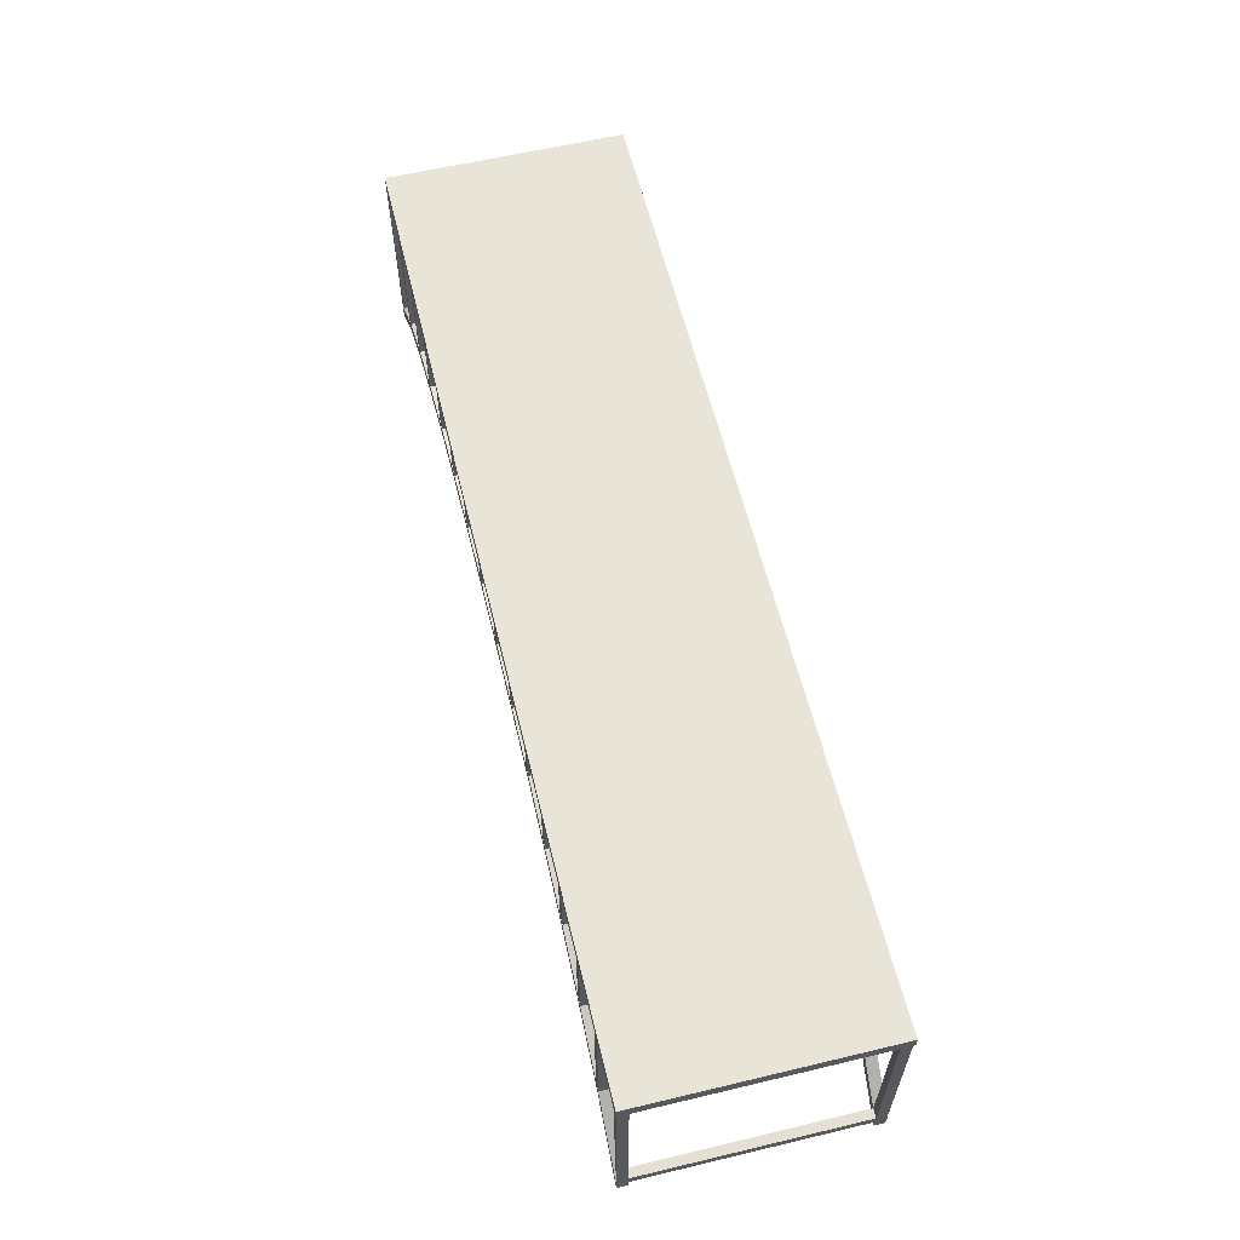
<metadata>
{"format":"obj","ext":"obj","renderer":"f3d","projection":"perspective","resolution":1024,"background":"white","views":[{"elev":60.0,"azim":-103.7,"up":"+Y"}]}
</metadata>
<code>
o Cube_Cube.004
v -11.38 -0.233 -2.522
v -11.38 -4.951 -2.522
v -11.19 -4.664 -2.522
v -11.19 -0.2246 -2.522
v -11.38 -0.233 -2.761
v -11.19 -0.2364 -2.761
v -11.38 -4.675 -2.761
v -11.38 -4.951 -2.761
v -9.944 -0.2296 -2.522
v -9.944 -3.382 -2.522
v -9.737 -3.377 -2.522
v -9.737 -0.2246 -2.522
v -9.944 -0.2414 -2.761
v -9.737 -0.2364 -2.761
v -9.737 -3.389 -2.761
v -9.944 -3.394 -2.761
v -8.495 -0.2296 -2.522
v -8.495 -2.549 -2.522
v -8.287 -2.544 -2.522
v -8.287 -0.2246 -2.522
v -8.495 -0.2414 -2.761
v -8.287 -0.2364 -2.761
v -8.287 -2.556 -2.761
v -8.495 -2.561 -2.761
v -7.045 -0.2296 -2.522
v -7.045 -1.888 -2.522
v -6.838 -1.883 -2.522
v -6.838 -0.2246 -2.522
v -7.045 -0.2414 -2.761
v -6.838 -0.2364 -2.761
v -6.838 -1.895 -2.761
v -7.045 -1.9 -2.761
v -5.596 -0.2296 -2.522
v -5.596 -1.562 -2.522
v -5.389 -1.557 -2.522
v -5.389 -0.2246 -2.522
v -5.596 -0.2414 -2.761
v -5.389 -0.2364 -2.761
v -5.389 -1.569 -2.761
v -5.596 -1.574 -2.761
v -4.147 -0.2296 -2.522
v -4.147 -1.297 -2.522
v -3.94 -1.292 -2.522
v -3.94 -0.2246 -2.522
v -4.147 -0.2414 -2.761
v -3.94 -0.2364 -2.761
v -3.94 -1.304 -2.761
v -4.147 -1.309 -2.761
v -2.698 -0.2296 -2.522
v -2.698 -1.154 -2.522
v -2.491 -1.149 -2.522
v -2.491 -0.2246 -2.522
v -2.698 -0.2414 -2.761
v -2.491 -0.2364 -2.761
v -2.491 -1.161 -2.761
v -2.698 -1.166 -2.761
v -1.249 -0.2296 -2.522
v -1.249 -1.104 -2.522
v -1.042 -1.099 -2.522
v -1.042 -0.2246 -2.522
v -1.249 -0.2414 -2.761
v -1.042 -0.2364 -2.761
v -1.042 -1.111 -2.761
v -1.249 -1.116 -2.761
v 0.2 -0.2296 -2.522
v 0.2 -1.057 -2.522
v 0.407 -1.052 -2.522
v 0.407 -0.2246 -2.522
v 0.2 -0.2414 -2.761
v 0.407 -0.2364 -2.761
v 0.407 -1.063 -2.761
v 0.2 -1.068 -2.761
v 1.649 -0.2296 -2.522
v 1.649 -1.137 -2.522
v 1.856 -1.132 -2.522
v 1.856 -0.2246 -2.522
v 1.649 -0.2414 -2.761
v 1.856 -0.2364 -2.761
v 1.856 -1.144 -2.761
v 1.649 -1.149 -2.761
v 3.098 -0.2296 -2.522
v 3.098 -1.273 -2.522
v 3.305 -1.268 -2.522
v 3.305 -0.2246 -2.522
v 3.098 -0.2414 -2.761
v 3.305 -0.2364 -2.761
v 3.305 -1.28 -2.761
v 3.098 -1.285 -2.761
v 4.547 -0.2296 -2.522
v 4.547 -1.588 -2.522
v 4.754 -1.583 -2.522
v 4.754 -0.2246 -2.522
v 4.547 -0.2414 -2.761
v 4.754 -0.2364 -2.761
v 4.754 -1.595 -2.761
v 4.547 -1.6 -2.761
v 5.996 -0.2296 -2.522
v 5.996 -1.988 -2.522
v 6.203 -1.983 -2.522
v 6.203 -0.2246 -2.522
v 5.996 -0.2414 -2.761
v 6.203 -0.2364 -2.761
v 6.203 -1.995 -2.761
v 5.996 -2 -2.761
v 7.445 -0.2296 -2.522
v 7.445 -2.607 -2.522
v 7.652 -2.602 -2.522
v 7.652 -0.2246 -2.522
v 7.445 -0.2414 -2.761
v 7.652 -0.2364 -2.761
v 7.652 -2.614 -2.761
v 7.445 -2.619 -2.761
v 8.895 -0.2296 -2.522
v 8.895 -3.439 -2.522
v 9.102 -3.434 -2.522
v 9.102 -0.2246 -2.522
v 8.895 -0.2414 -2.761
v 9.102 -0.2364 -2.761
v 9.102 -3.446 -2.761
v 8.895 -3.451 -2.761
v 10.34 -0.2296 -2.522
v 10.34 -4.755 -2.522
v 10.55 -4.951 -2.522
v 10.55 -0.233 -2.522
v 10.34 -0.2414 -2.761
v 10.55 -0.233 -2.761
v 10.55 -4.951 -2.761
v 10.34 -4.767 -2.761
v 0.233 -1.21 -2.764
v 1.793 -1.292 -2.764
v 1.793 -1.292 -2.513
v 0.233 -1.21 -2.513
v 3.223 -1.464 -2.764
v 3.223 -1.464 -2.513
v 4.6 -1.763 -2.764
v 4.6 -1.763 -2.513
v 6.095 -2.164 -2.764
v 6.095 -2.164 -2.513
v 7.461 -2.728 -2.764
v 7.461 -2.728 -2.513
v 8.926 -3.532 -2.764
v 8.926 -3.532 -2.513
v 0.233 -0.9165 -2.764
v 0.233 -0.9165 -2.513
v 1.793 -0.9979 -2.513
v 1.793 -0.9979 -2.764
v 3.223 -1.171 -2.513
v 3.223 -1.171 -2.764
v 4.6 -1.47 -2.513
v 4.6 -1.47 -2.764
v 6.095 -1.87 -2.513
v 6.095 -1.87 -2.764
v 7.461 -2.434 -2.513
v 7.461 -2.434 -2.764
v 8.926 -3.238 -2.513
v 8.926 -3.238 -2.764
v 10.55 -4.581 -2.513
v 10.55 -4.581 -2.764
v -1.188 -1.21 -2.513
v -2.748 -1.292 -2.513
v -2.748 -1.292 -2.764
v -1.188 -1.21 -2.764
v -1.188 -0.9209 -2.513
v -1.188 -1.215 -2.513
v -1.188 -1.215 -2.764
v -1.188 -0.9209 -2.764
v -4.178 -1.464 -2.513
v -4.178 -1.464 -2.764
v -5.555 -1.763 -2.513
v -5.555 -1.763 -2.764
v -7.05 -2.164 -2.513
v -7.05 -2.164 -2.764
v -8.416 -2.728 -2.513
v -8.416 -2.728 -2.764
v -9.881 -3.532 -2.513
v -9.881 -3.532 -2.764
v -1.188 -0.9165 -2.513
v -1.188 -0.9165 -2.764
v -2.748 -0.9979 -2.764
v -2.748 -0.9979 -2.513
v -4.178 -1.171 -2.764
v -4.178 -1.171 -2.513
v -5.555 -1.47 -2.764
v -5.555 -1.47 -2.513
v -7.05 -1.87 -2.764
v -7.05 -1.87 -2.513
v -8.416 -2.434 -2.764
v -8.416 -2.434 -2.513
v -9.881 -3.238 -2.764
v -9.881 -3.238 -2.513
v -11.38 -4.581 -2.764
v -11.38 -4.581 -2.513
v -11.38 -4.713 2.497
v -11.38 -4.471 2.497
v -11.38 -4.471 -2.658
v -11.38 -4.713 -2.658
v -9.645 -3.405 -2.658
v -9.753 -3.188 -2.658
v -9.753 -3.188 2.497
v -9.645 -3.405 2.497
v -11.18 -4.691 -2.658
v -11.18 -4.448 -2.658
v -11.18 -4.448 2.497
v -11.18 -4.691 2.497
v -9.832 -3.499 2.497
v -9.94 -3.281 2.497
v -9.94 -3.281 -2.658
v -9.832 -3.499 -2.658
v -8.204 -2.604 -2.658
v -8.313 -2.387 -2.658
v -8.313 -2.387 2.497
v -8.204 -2.604 2.497
v -8.467 -2.735 2.497
v -8.5 -2.48 2.497
v -8.5 -2.48 -2.658
v -8.467 -2.735 -2.658
v -6.792 -2.056 -2.658
v -6.843 -1.819 -2.658
v -6.843 -1.819 2.497
v -6.792 -2.056 2.497
v -7.043 -2.1 2.497
v -7.048 -1.863 2.497
v -7.048 -1.863 -2.658
v -7.043 -2.1 -2.658
v -5.373 -1.68 -2.658
v -5.416 -1.443 -2.658
v -5.416 -1.443 2.497
v -5.373 -1.68 2.497
v -5.616 -1.724 2.497
v -5.621 -1.487 2.497
v -5.621 -1.487 -2.658
v -5.616 -1.724 -2.658
v -3.92 -1.403 -2.658
v -3.963 -1.166 -2.658
v -3.963 -1.166 2.497
v -3.92 -1.403 2.497
v -4.163 -1.447 2.497
v -4.168 -1.21 2.497
v -4.168 -1.21 -2.658
v -4.163 -1.447 -2.658
v -2.473 -1.259 -2.658
v -2.487 -1.018 -2.658
v -2.487 -1.018 2.497
v -2.473 -1.259 2.497
v -2.719 -1.274 2.497
v -2.696 -1.038 2.497
v -2.696 -1.038 -2.658
v -2.719 -1.274 -2.658
v -1.068 -1.181 -2.658
v -1.059 -0.9395 -2.658
v -1.059 -0.9395 2.497
v -1.068 -1.181 2.497
v -1.315 -1.171 2.497
v -1.268 -0.9378 2.497
v -1.268 -0.9378 -2.658
v -1.315 -1.171 -2.658
v 10.55 -4.713 -2.658
v 10.55 -4.471 -2.658
v 10.55 -4.471 2.497
v 10.55 -4.713 2.497
v 8.796 -3.405 2.497
v 8.905 -3.188 2.497
v 8.905 -3.188 -2.658
v 8.796 -3.405 -2.658
v 10.33 -4.732 2.497
v 10.33 -4.489 2.497
v 10.33 -4.489 -2.658
v 10.33 -4.732 -2.658
v 8.984 -3.499 -2.658
v 9.092 -3.281 -2.658
v 9.092 -3.281 2.497
v 8.984 -3.499 2.497
v 7.356 -2.604 2.497
v 7.464 -2.387 2.497
v 7.464 -2.387 -2.658
v 7.356 -2.604 -2.658
v 7.618 -2.735 -2.658
v 7.652 -2.48 -2.658
v 7.652 -2.48 2.497
v 7.618 -2.735 2.497
v 5.944 -2.056 2.497
v 5.995 -1.819 2.497
v 5.995 -1.819 -2.658
v 5.944 -2.056 -2.658
v 6.194 -2.1 -2.658
v 6.199 -1.863 -2.658
v 6.199 -1.863 2.497
v 6.194 -2.1 2.497
v 4.525 -1.68 2.497
v 4.568 -1.443 2.497
v 4.568 -1.443 -2.658
v 4.525 -1.68 -2.658
v 4.767 -1.724 -2.658
v 4.773 -1.487 -2.658
v 4.773 -1.487 2.497
v 4.767 -1.724 2.497
v 3.072 -1.403 2.497
v 3.115 -1.166 2.497
v 3.115 -1.166 -2.658
v 3.072 -1.403 -2.658
v 3.314 -1.447 -2.658
v 3.319 -1.21 -2.658
v 3.319 -1.21 2.497
v 3.314 -1.447 2.497
v 1.624 -1.259 2.497
v 1.639 -1.018 2.497
v 1.639 -1.018 -2.658
v 1.624 -1.259 -2.658
v 1.87 -1.274 -2.658
v 1.847 -1.038 -2.658
v 1.847 -1.038 2.497
v 1.87 -1.274 2.497
v 0.22 -1.181 2.497
v 0.2102 -0.9395 2.497
v 0.2102 -0.9395 -2.658
v 0.22 -1.181 -2.658
v 0.4664 -1.171 -2.658
v 0.4196 -0.9378 -2.658
v 0.4196 -0.9378 2.497
v 0.4664 -1.171 2.497
v -11.38 -0.313 2.736
v -11.38 -0.0079 2.736
v -11.38 -0.0079 -2.763
v -11.38 -0.313 -2.763
v 9.116 -0.313 -2.763
v 9.116 -0.0079 -2.763
v 10.55 -0.0079 -2.763
v 10.55 -0.313 -2.763
v 10.55 -0.0079 2.736
v 10.55 -0.313 2.736
v -9.946 -0.313 2.736
v -9.946 -0.0079 2.736
v 9.116 -0.313 2.736
v -8.48 -0.0079 -2.763
v -8.48 -0.0079 2.736
v -7.014 -0.0079 -2.763
v -7.014 -0.0079 2.736
v -9.946 -0.0079 -2.763
v -9.946 -0.313 -2.763
v -8.48 -0.313 -2.763
v -8.48 -0.313 2.736
v -7.014 -0.313 -2.763
v -7.014 -0.313 2.736
v -5.547 -0.313 -2.763
v -5.547 -0.313 2.736
v -4.081 -0.313 -2.763
v -4.081 -0.313 2.736
v -2.615 -0.313 -2.763
v -2.615 -0.313 2.736
v -1.148 -0.313 -2.763
v -1.148 -0.313 2.736
v 0.318 -0.313 -2.763
v 0.318 -0.313 2.736
v 1.784 -0.313 -2.763
v 1.784 -0.313 2.736
v 3.251 -0.313 -2.763
v 3.251 -0.313 2.736
v 4.717 -0.313 -2.763
v 4.717 -0.313 2.736
v 6.183 -0.313 -2.763
v 6.183 -0.313 2.736
v 7.65 -0.313 -2.763
v 7.65 -0.313 2.736
v 9.116 -0.0079 2.736
v 7.65 -0.0079 2.736
v 6.183 -0.0079 2.736
v 4.717 -0.0079 2.736
v 3.251 -0.0079 2.736
v 1.784 -0.0079 2.736
v 0.318 -0.0079 2.736
v -1.148 -0.0079 2.736
v -2.615 -0.0079 2.736
v -4.081 -0.0079 2.736
v -5.547 -0.0079 2.736
v -5.547 -0.0079 -2.763
v -4.081 -0.0079 -2.763
v -2.615 -0.0079 -2.763
v -1.148 -0.0079 -2.763
v 0.318 -0.0079 -2.763
v 1.784 -0.0079 -2.763
v 3.251 -0.0079 -2.763
v 4.717 -0.0079 -2.763
v 6.183 -0.0079 -2.763
v 7.65 -0.0079 -2.763
v -11.38 -0.233 2.691
v -11.38 -4.951 2.691
v -11.19 -4.664 2.691
v -11.19 -0.2246 2.691
v -11.38 -0.233 2.452
v -11.19 -0.2364 2.452
v -11.19 -4.675 2.452
v -11.38 -4.951 2.452
v -9.944 -0.2296 2.691
v -9.944 -3.382 2.691
v -9.737 -3.377 2.691
v -9.737 -0.2246 2.691
v -9.944 -0.2414 2.452
v -9.737 -0.2364 2.452
v -9.737 -3.389 2.452
v -9.944 -3.394 2.452
v -8.495 -0.2296 2.691
v -8.495 -2.549 2.691
v -8.287 -2.544 2.691
v -8.287 -0.2246 2.691
v -8.495 -0.2414 2.452
v -8.287 -0.2364 2.452
v -8.287 -2.556 2.452
v -8.495 -2.561 2.452
v -7.045 -0.2296 2.691
v -7.045 -1.888 2.691
v -6.838 -1.883 2.691
v -6.838 -0.2246 2.691
v -7.045 -0.2414 2.452
v -6.838 -0.2364 2.452
v -6.838 -1.895 2.452
v -7.045 -1.9 2.452
v -5.596 -0.2296 2.691
v -5.596 -1.562 2.691
v -5.389 -1.557 2.691
v -5.389 -0.2246 2.691
v -5.596 -0.2414 2.452
v -5.389 -0.2364 2.452
v -5.389 -1.569 2.452
v -5.596 -1.574 2.452
v -4.147 -0.2296 2.691
v -4.147 -1.297 2.691
v -3.94 -1.292 2.691
v -3.94 -0.2246 2.691
v -4.147 -0.2414 2.452
v -3.94 -0.2364 2.452
v -3.94 -1.304 2.452
v -4.147 -1.309 2.452
v -2.698 -0.2296 2.691
v -2.698 -1.154 2.691
v -2.491 -1.149 2.691
v -2.491 -0.2246 2.691
v -2.698 -0.2414 2.452
v -2.491 -0.2364 2.452
v -2.491 -1.161 2.452
v -2.698 -1.166 2.452
v -1.249 -0.2296 2.691
v -1.249 -1.104 2.691
v -1.042 -1.099 2.691
v -1.042 -0.2246 2.691
v -1.249 -0.2414 2.452
v -1.042 -0.2364 2.452
v -1.042 -1.111 2.452
v -1.249 -1.116 2.452
v 0.2 -0.2296 2.691
v 0.2 -1.057 2.691
v 0.407 -1.052 2.691
v 0.407 -0.2246 2.691
v 0.2 -0.2414 2.452
v 0.407 -0.2364 2.452
v 0.407 -1.063 2.452
v 0.2 -1.068 2.452
v 1.649 -0.2296 2.691
v 1.649 -1.137 2.691
v 1.856 -1.132 2.691
v 1.856 -0.2246 2.691
v 1.649 -0.2414 2.452
v 1.856 -0.2364 2.452
v 1.856 -1.144 2.452
v 1.649 -1.149 2.452
v 3.098 -0.2296 2.691
v 3.098 -1.273 2.691
v 3.305 -1.268 2.691
v 3.305 -0.2246 2.691
v 3.098 -0.2414 2.452
v 3.305 -0.2364 2.452
v 3.305 -1.28 2.452
v 3.098 -1.285 2.452
v 4.547 -0.2296 2.691
v 4.547 -1.588 2.691
v 4.754 -1.583 2.691
v 4.754 -0.2246 2.691
v 4.547 -0.2414 2.452
v 4.754 -0.2364 2.452
v 4.754 -1.595 2.452
v 4.547 -1.6 2.452
v 5.996 -0.2296 2.691
v 5.996 -1.988 2.691
v 6.203 -1.983 2.691
v 6.203 -0.2246 2.691
v 5.996 -0.2414 2.452
v 6.203 -0.2364 2.452
v 6.203 -1.995 2.452
v 5.996 -2 2.452
v 7.445 -0.2296 2.691
v 7.445 -2.607 2.691
v 7.652 -2.602 2.691
v 7.652 -0.2246 2.691
v 7.445 -0.2414 2.452
v 7.652 -0.2364 2.452
v 7.652 -2.614 2.452
v 7.445 -2.619 2.452
v 8.895 -0.2296 2.691
v 8.895 -3.439 2.691
v 9.102 -3.434 2.691
v 9.102 -0.2246 2.691
v 8.895 -0.2414 2.452
v 9.102 -0.2364 2.452
v 9.102 -3.446 2.452
v 8.895 -3.451 2.452
v 10.34 -0.2296 2.691
v 10.34 -4.755 2.691
v 10.55 -4.951 2.691
v 10.55 -0.233 2.691
v 10.34 -0.2414 2.452
v 10.55 -0.233 2.452
v 10.55 -4.951 2.452
v 10.34 -4.767 2.452
v 0.233 -1.21 2.449
v 1.793 -1.292 2.449
v 1.793 -1.292 2.7
v 0.233 -1.21 2.7
v 3.223 -1.464 2.449
v 3.223 -1.464 2.7
v 4.6 -1.763 2.449
v 4.6 -1.763 2.7
v 6.095 -2.164 2.449
v 6.095 -2.164 2.7
v 7.461 -2.728 2.449
v 7.461 -2.728 2.7
v 8.926 -3.532 2.449
v 8.926 -3.532 2.7
v 0.233 -0.9165 2.449
v 0.233 -0.9165 2.7
v 1.793 -0.9979 2.7
v 1.793 -0.9979 2.449
v 3.223 -1.171 2.7
v 3.223 -1.171 2.449
v 4.6 -1.47 2.7
v 4.6 -1.47 2.449
v 6.095 -1.87 2.7
v 6.095 -1.87 2.449
v 7.461 -2.434 2.7
v 7.461 -2.434 2.449
v 8.926 -3.238 2.7
v 8.926 -3.238 2.449
v 10.55 -4.581 2.7
v 10.55 -4.581 2.449
v -1.188 -1.21 2.7
v -2.748 -1.292 2.7
v -2.748 -1.292 2.449
v -1.188 -1.21 2.449
v -1.188 -0.9209 2.7
v -1.188 -1.215 2.7
v -1.188 -1.215 2.449
v -1.188 -0.9209 2.449
v -4.178 -1.464 2.7
v -4.178 -1.464 2.449
v -5.555 -1.763 2.7
v -5.555 -1.763 2.449
v -7.05 -2.164 2.7
v -7.05 -2.164 2.449
v -8.416 -2.728 2.7
v -8.416 -2.728 2.449
v -9.881 -3.532 2.7
v -9.881 -3.532 2.449
v -1.188 -0.9165 2.7
v -1.188 -0.9165 2.449
v -2.748 -0.9979 2.449
v -2.748 -0.9979 2.7
v -4.178 -1.171 2.449
v -4.178 -1.171 2.7
v -5.555 -1.47 2.449
v -5.555 -1.47 2.7
v -7.05 -1.87 2.449
v -7.05 -1.87 2.7
v -8.416 -2.434 2.449
v -8.416 -2.434 2.7
v -9.881 -3.238 2.449
v -9.881 -3.238 2.7
v -11.38 -4.581 2.449
v -11.38 -4.581 2.7
f 1 2 3 4
f 5 6 7 8
f 1 5 8 2
f 4 3 7 6
f 9 10 11 12
f 13 14 15 16
f 9 13 16 10
f 12 11 15 14
f 17 18 19 20
f 21 22 23 24
f 17 21 24 18
f 20 19 23 22
f 25 26 27 28
f 29 30 31 32
f 25 29 32 26
f 28 27 31 30
f 33 34 35 36
f 37 38 39 40
f 33 37 40 34
f 36 35 39 38
f 41 42 43 44
f 45 46 47 48
f 41 45 48 42
f 44 43 47 46
f 49 50 51 52
f 53 54 55 56
f 49 53 56 50
f 52 51 55 54
f 57 58 59 60
f 61 62 63 64
f 57 61 64 58
f 60 59 63 62
f 65 66 67 68
f 69 70 71 72
f 65 69 72 66
f 68 67 71 70
f 73 74 75 76
f 77 78 79 80
f 73 77 80 74
f 76 75 79 78
f 81 82 83 84
f 85 86 87 88
f 81 85 88 82
f 84 83 87 86
f 89 90 91 92
f 93 94 95 96
f 89 93 96 90
f 92 91 95 94
f 97 98 99 100
f 101 102 103 104
f 97 101 104 98
f 100 99 103 102
f 105 106 107 108
f 109 110 111 112
f 105 109 112 106
f 108 107 111 110
f 113 114 115 116
f 117 118 119 120
f 113 117 120 114
f 116 115 119 118
f 121 122 123 124
f 125 126 127 128
f 121 125 128 122
f 124 123 127 126
f 122 123 127 128
f 2 3 7 8
f 129 130 131 132
f 130 133 134 131
f 133 135 136 134
f 135 137 138 136
f 137 139 140 138
f 139 141 142 140
f 141 127 123 142
f 143 144 145 146
f 146 145 147 148
f 148 147 149 150
f 150 149 151 152
f 152 151 153 154
f 154 153 155 156
f 156 155 157 158
f 131 134 147 145
f 127 141 156 158
f 142 123 157 155
f 135 133 148 150
f 159 160 161 162
f 134 136 149 147
f 137 135 150 152
f 136 138 151 149
f 139 137 152 154
f 130 129 143 146
f 138 140 153 151
f 132 144 163 164
f 132 131 145 144
f 129 132 164 165
f 143 129 165 166
f 141 139 154 156
f 144 143 166 163
f 140 142 155 153
f 133 130 146 148
f 160 167 168 161
f 167 169 170 168
f 169 171 172 170
f 171 173 174 172
f 173 175 176 174
f 175 2 8 176
f 177 178 179 180
f 180 179 181 182
f 182 181 183 184
f 184 183 185 186
f 186 185 187 188
f 188 187 189 190
f 190 189 191 192
f 161 168 181 179
f 2 175 190 192
f 176 8 191 189
f 169 167 182 184
f 168 170 183 181
f 171 169 184 186
f 170 172 185 183
f 173 171 186 188
f 160 159 177 180
f 172 174 187 185
f 162 161 179 178
f 175 173 188 190
f 174 176 189 187
f 167 160 180 182
f 193 194 195 196
f 197 198 199 200
f 201 202 203 204
f 205 206 207 208
f 208 197 200 205
f 198 207 206 199
f 196 201 204 193
f 202 195 194 203
f 209 210 211 212
f 213 214 215 216
f 216 209 212 213
f 210 215 214 211
f 217 218 219 220
f 221 222 223 224
f 224 217 220 221
f 218 223 222 219
f 225 226 227 228
f 229 230 231 232
f 232 225 228 229
f 226 231 230 227
f 233 234 235 236
f 237 238 239 240
f 240 233 236 237
f 234 239 238 235
f 241 242 243 244
f 245 246 247 248
f 248 241 244 245
f 242 247 246 243
f 249 250 251 252
f 253 254 255 256
f 256 249 252 253
f 250 255 254 251
f 257 258 259 260
f 261 262 263 264
f 265 266 267 268
f 269 270 271 272
f 272 261 264 269
f 262 271 270 263
f 260 265 268 257
f 266 259 258 267
f 273 274 275 276
f 277 278 279 280
f 280 273 276 277
f 274 279 278 275
f 281 282 283 284
f 285 286 287 288
f 288 281 284 285
f 282 287 286 283
f 289 290 291 292
f 293 294 295 296
f 296 289 292 293
f 290 295 294 291
f 297 298 299 300
f 301 302 303 304
f 304 297 300 301
f 298 303 302 299
f 305 306 307 308
f 309 310 311 312
f 312 305 308 309
f 306 311 310 307
f 313 314 315 316
f 317 318 319 320
f 320 313 316 317
f 314 319 318 315
f 321 322 323 324
f 325 326 327 328
f 328 327 329 330
f 331 332 322 321
f 325 328 330 333
f 334 335 336
f 337 336 335
f 335 334 332
f 332 338 322
f 324 339 331 321
f 339 340 341 331
f 340 342 343 341
f 342 344 345 343
f 344 346 347 345
f 346 348 349 347
f 348 350 351 349
f 350 352 353 351
f 352 354 355 353
f 354 356 357 355
f 356 358 359 357
f 358 360 361 359
f 360 362 363 361
f 362 325 333 363
f 330 329 364 333
f 333 364 365 363
f 363 365 366 361
f 361 366 367 359
f 359 367 368 357
f 357 368 369 355
f 355 369 370 353
f 353 370 371 351
f 351 371 372 349
f 349 372 373 347
f 347 373 374 345
f 345 374 337 343
f 343 337 335 341
f 341 335 332 331
f 324 323 338 339
f 339 338 334 340
f 340 334 336 342
f 342 336 375 344
f 344 375 376 346
f 346 376 377 348
f 348 377 378 350
f 350 378 379 352
f 352 379 380 354
f 354 380 381 356
f 356 381 382 358
f 358 382 383 360
f 360 383 384 362
f 362 384 326 325
f 385 386 387 388
f 389 390 391 392
f 385 389 392 386
f 388 387 391 390
f 393 394 395 396
f 397 398 399 400
f 393 397 400 394
f 396 395 399 398
f 401 402 403 404
f 405 406 407 408
f 401 405 408 402
f 404 403 407 406
f 409 410 411 412
f 413 414 415 416
f 409 413 416 410
f 412 411 415 414
f 417 418 419 420
f 421 422 423 424
f 417 421 424 418
f 420 419 423 422
f 425 426 427 428
f 429 430 431 432
f 425 429 432 426
f 428 427 431 430
f 433 434 435 436
f 437 438 439 440
f 433 437 440 434
f 436 435 439 438
f 441 442 443 444
f 445 446 447 448
f 441 445 448 442
f 444 443 447 446
f 449 450 451 452
f 453 454 455 456
f 449 453 456 450
f 452 451 455 454
f 457 458 459 460
f 461 462 463 464
f 457 461 464 458
f 460 459 463 462
f 465 466 467 468
f 469 470 471 472
f 465 469 472 466
f 468 467 471 470
f 473 474 475 476
f 477 478 479 480
f 473 477 480 474
f 476 475 479 478
f 481 482 483 484
f 485 486 487 488
f 481 485 488 482
f 484 483 487 486
f 489 490 491 492
f 493 494 495 496
f 489 493 496 490
f 492 491 495 494
f 497 498 499 500
f 501 502 503 504
f 497 501 504 498
f 500 499 503 502
f 505 506 507 508
f 509 510 511 512
f 505 509 512 506
f 508 507 511 510
f 506 507 511 512
f 386 387 391 392
f 513 514 515 516
f 514 517 518 515
f 517 519 520 518
f 519 521 522 520
f 521 523 524 522
f 523 525 526 524
f 525 511 507 526
f 527 528 529 530
f 530 529 531 532
f 532 531 533 534
f 534 533 535 536
f 536 535 537 538
f 538 537 539 540
f 540 539 541 542
f 515 518 531 529
f 511 525 540 542
f 526 507 541 539
f 519 517 532 534
f 543 544 545 546
f 518 520 533 531
f 521 519 534 536
f 520 522 535 533
f 523 521 536 538
f 514 513 527 530
f 522 524 537 535
f 516 528 547 548
f 516 515 529 528
f 513 516 548 549
f 527 513 549 550
f 525 523 538 540
f 528 527 550 547
f 524 526 539 537
f 517 514 530 532
f 544 551 552 545
f 551 553 554 552
f 553 555 556 554
f 555 557 558 556
f 557 559 560 558
f 559 386 392 560
f 561 562 563 564
f 564 563 565 566
f 566 565 567 568
f 568 567 569 570
f 570 569 571 572
f 572 571 573 574
f 574 573 575 576
f 545 552 565 563
f 386 559 574 576
f 560 392 575 573
f 553 551 566 568
f 552 554 567 565
f 555 553 568 570
f 554 556 569 567
f 557 555 570 572
f 544 543 561 564
f 556 558 571 569
f 546 545 563 562
f 559 557 572 574
f 558 560 573 571
f 551 544 564 566
f 338 332 334
f 322 338 323
f 374 375 337
f 336 337 375
f 375 374 376
f 374 373 376
f 376 373 377
f 373 372 377
f 371 378 372
f 377 372 378
f 378 371 379
f 371 370 379
f 379 370 380
f 370 369 380
f 380 369 381
f 369 368 381
f 381 368 382
f 368 367 382
f 382 367 383
f 367 366 383
f 383 366 384
f 366 365 384
f 384 365 326
f 365 364 326
f 326 364 327
f 329 327 364

</code>
